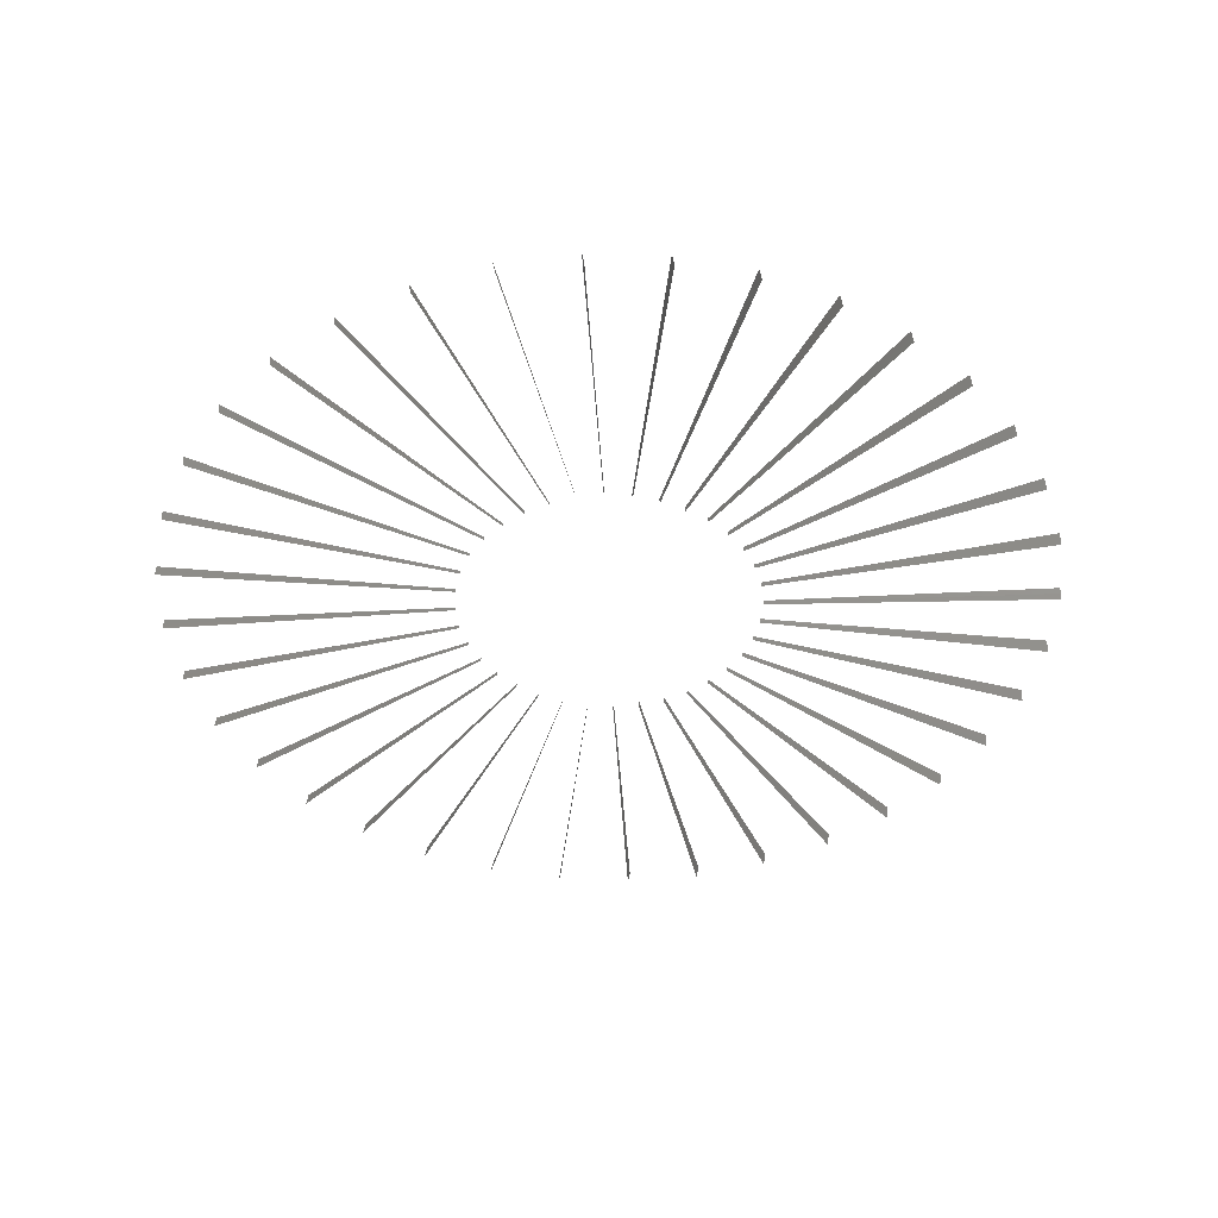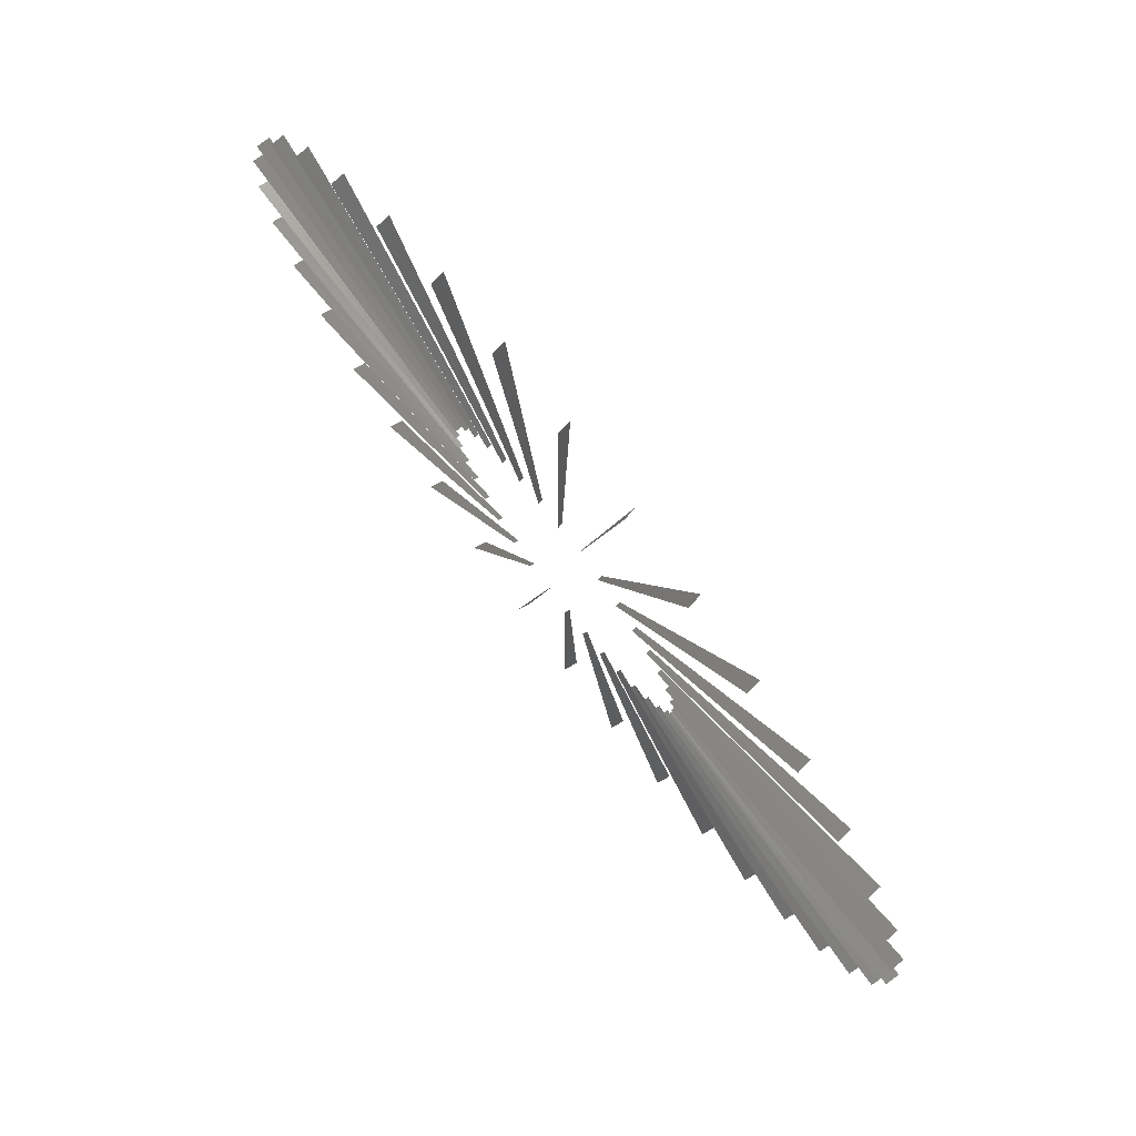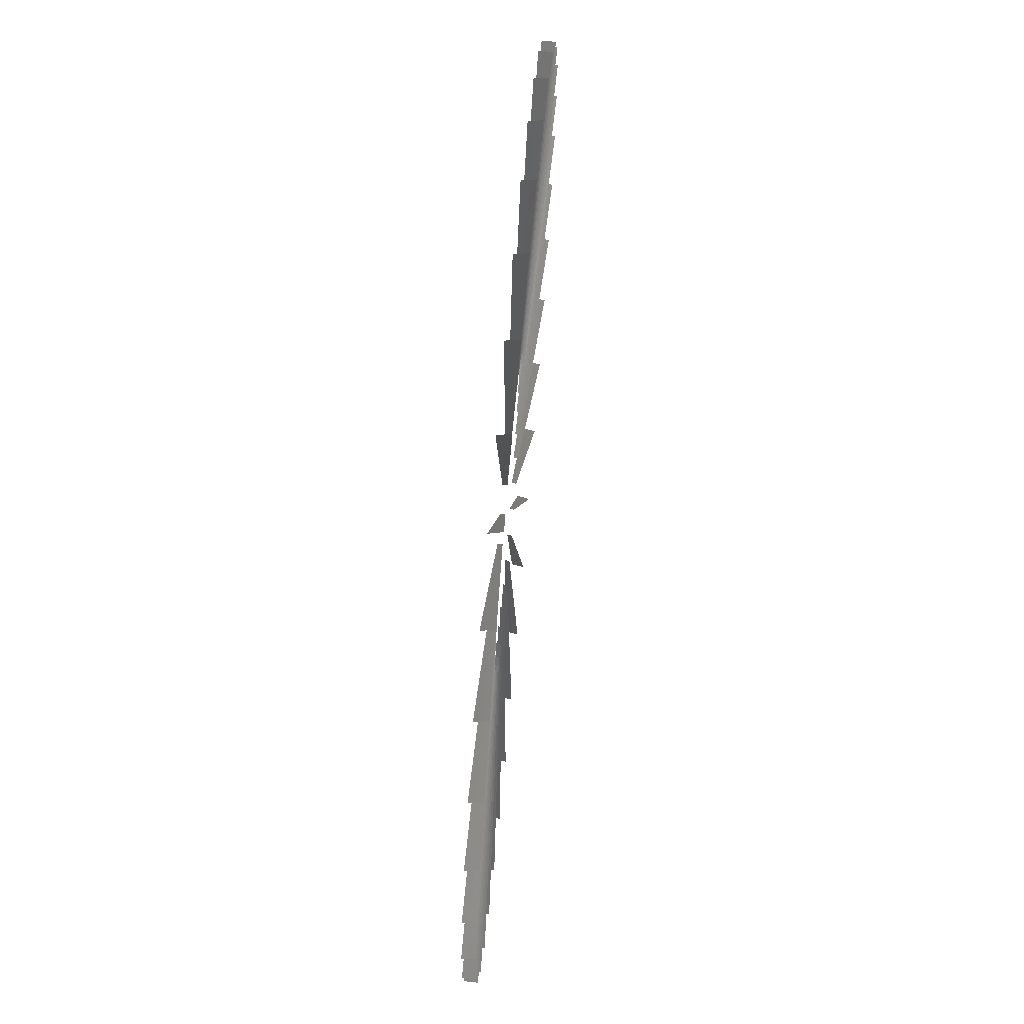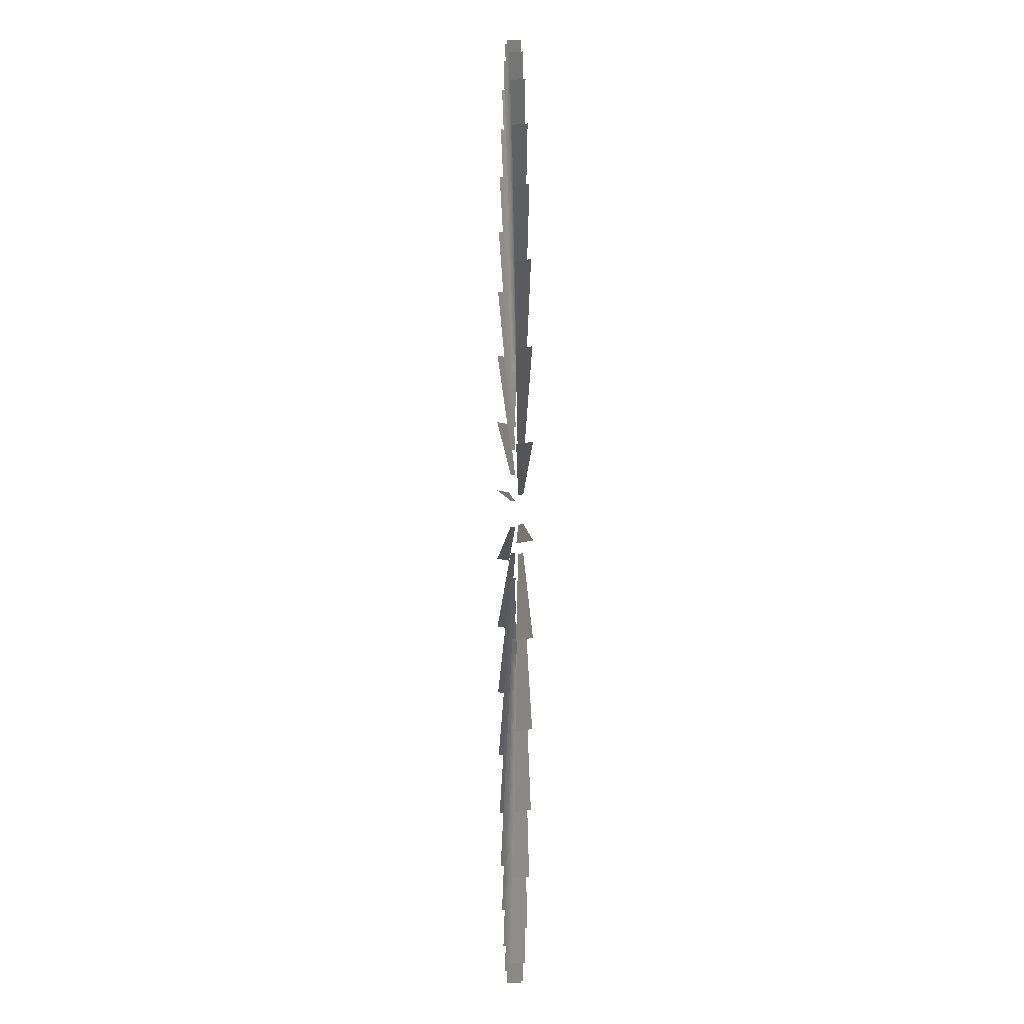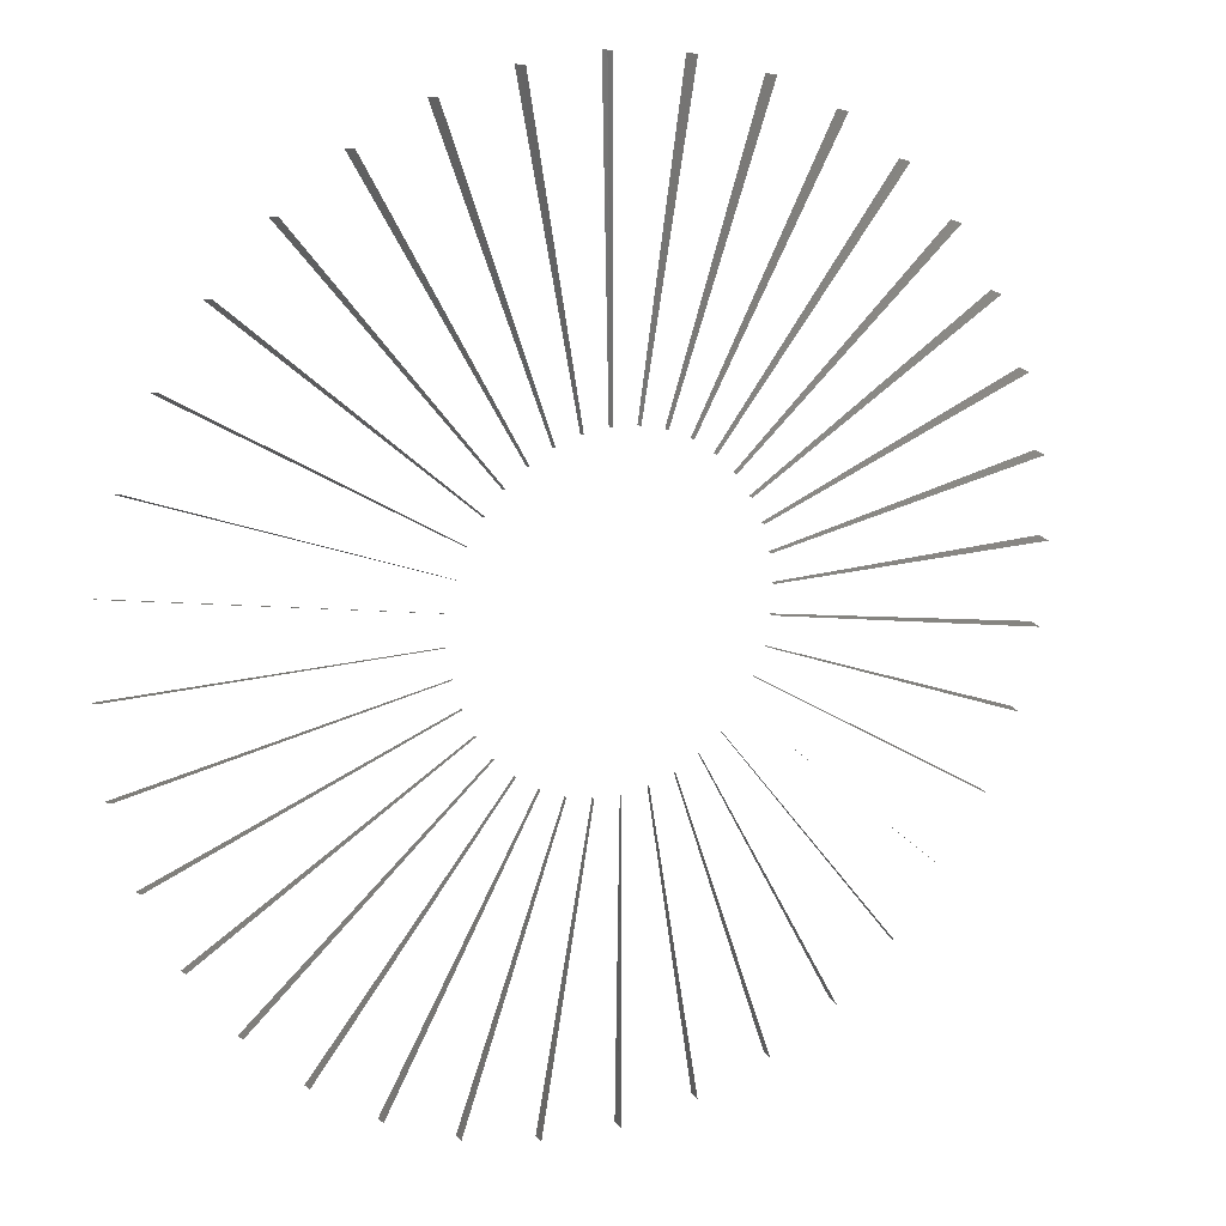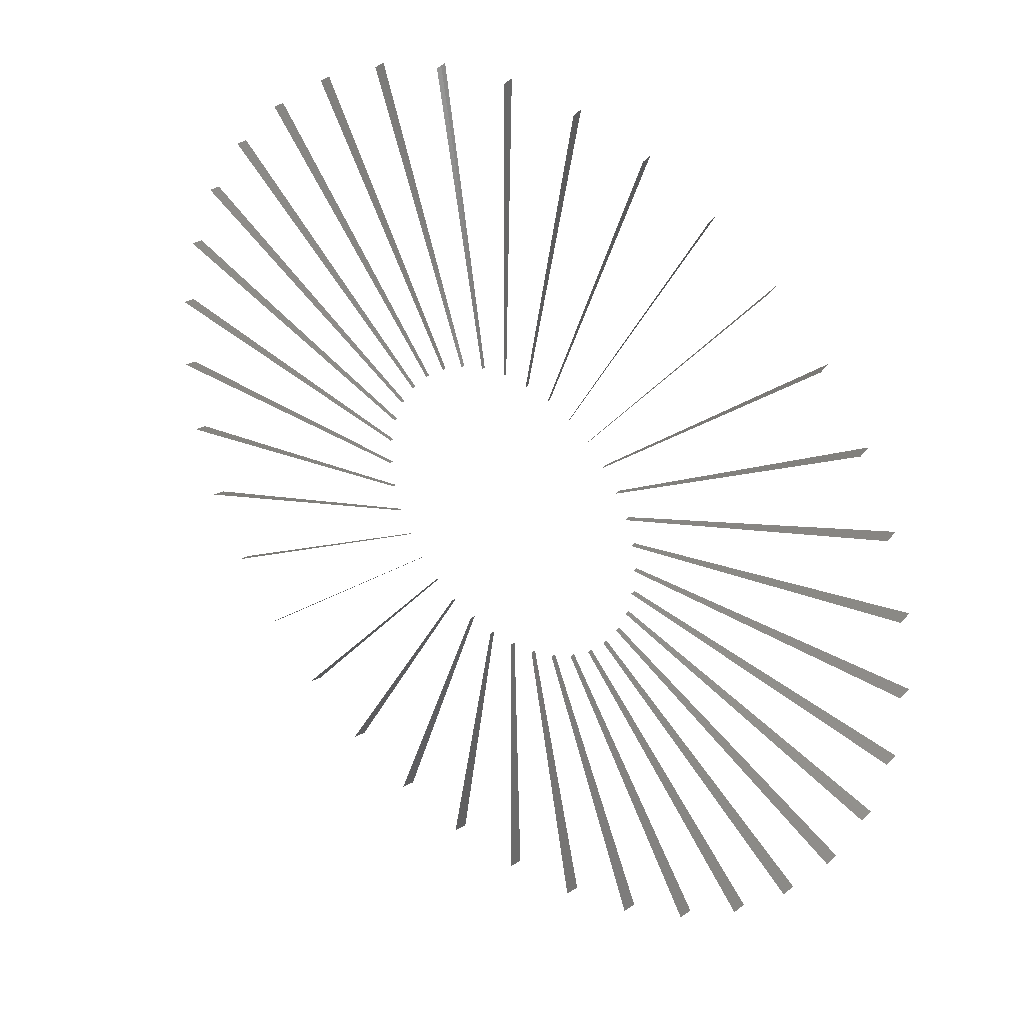
<metadata>
{"format":"stl","ext":"stl","renderer":"f3d","projection":"perspective","resolution":1024,"background":"white","views":[{"elev":-42.8,"azim":123.5,"up":"+Z"},{"elev":77.5,"azim":52.5,"up":"+Y"},{"elev":72.8,"azim":95.0,"up":"+Y"},{"elev":2.4,"azim":-91.3,"up":"+Y"},{"elev":15.0,"azim":-32.1,"up":"+Y"},{"elev":33.9,"azim":40.4,"up":"+Y"}]}
</metadata>
<code>
# stl→obj: 216 verts, 144 faces
v 2.31 6.967 2.48
v 2.311 6.966 2.484
v 2.139 6.936 2.485
v 2.139 6.936 2.486
v 2.311 6.966 2.488
v 2.139 6.936 2.488
v 2.134 6.951 2.485
v 2.298 7.011 2.48
v 2.298 7.011 2.484
v 2.134 6.951 2.486
v 2.298 7.01 2.488
v 2.135 6.951 2.488
v 2.127 6.966 2.485
v 2.278 7.053 2.48
v 2.278 7.052 2.484
v 2.127 6.965 2.486
v 2.278 7.052 2.488
v 2.127 6.965 2.488
v 2.118 6.978 2.485
v 2.251 7.09 2.48
v 2.251 7.09 2.484
v 2.118 6.978 2.486
v 2.252 7.089 2.488
v 2.118 6.978 2.488
v 2.218 7.122 2.484
v 2.106 6.989 2.485
v 2.218 7.123 2.48
v 2.106 6.989 2.486
v 2.219 7.122 2.488
v 2.106 6.989 2.488
v 2.18 7.148 2.484
v 2.093 6.998 2.485
v 2.179 7.149 2.48
v 2.093 6.998 2.486
v 2.181 7.148 2.488
v 2.093 6.997 2.488
v 2.138 7.167 2.484
v 2.078 7.004 2.485
v 2.137 7.168 2.48
v 2.078 7.004 2.486
v 2.139 7.167 2.488
v 2.079 7.004 2.488
v 2.063 7.008 2.485
v 2.092 7.179 2.48
v 2.093 7.179 2.484
v 2.063 7.007 2.486
v 2.094 7.179 2.488
v 2.063 7.007 2.488
v 2.047 7.008 2.485
v 2.046 7.182 2.48
v 2.047 7.182 2.484
v 2.047 7.008 2.486
v 2.048 7.182 2.488
v 2.047 7.008 2.488
v 2.031 7.006 2.485
v 2.001 7.178 2.48
v 2.001 7.178 2.484
v 2.031 7.006 2.486
v 2.002 7.178 2.488
v 2.032 7.007 2.488
v 1.957 7.165 2.484
v 2.016 7.002 2.485
v 1.956 7.165 2.48
v 2.016 7.002 2.486
v 1.957 7.166 2.488
v 2.016 7.002 2.488
v 1.915 7.145 2.484
v 2.002 6.995 2.485
v 1.914 7.145 2.48
v 2.002 6.995 2.486
v 1.916 7.146 2.488
v 2.002 6.995 2.488
v 1.877 7.119 2.484
v 1.989 6.985 2.485
v 1.877 7.118 2.48
v 1.989 6.985 2.486
v 1.878 7.119 2.488
v 1.99 6.985 2.488
v 1.978 6.974 2.485
v 1.845 7.085 2.48
v 1.845 7.086 2.484
v 1.979 6.974 2.486
v 1.846 7.086 2.488
v 1.979 6.974 2.488
v 1.97 6.96 2.485
v 1.819 7.047 2.48
v 1.819 7.047 2.484
v 1.97 6.96 2.486
v 1.819 7.048 2.488
v 1.97 6.961 2.488
v 1.96 6.93 2.485
v 1.788 6.96 2.48
v 1.788 6.961 2.484
v 1.96 6.93 2.487
v 1.789 6.961 2.488
v 1.96 6.931 2.488
v 1.959 6.914 2.485
v 1.785 6.914 2.48
v 1.785 6.915 2.484
v 1.959 6.915 2.486
v 1.785 6.915 2.488
v 1.959 6.915 2.488
v 1.961 6.899 2.485
v 1.79 6.868 2.48
v 1.79 6.869 2.484
v 1.961 6.899 2.486
v 1.789 6.869 2.488
v 1.961 6.899 2.488
v 1.966 6.883 2.485
v 1.802 6.823 2.48
v 1.802 6.824 2.484
v 1.966 6.884 2.486
v 1.802 6.825 2.488
v 1.965 6.884 2.488
v 1.973 6.869 2.485
v 1.822 6.782 2.48
v 1.822 6.782 2.484
v 1.973 6.869 2.486
v 1.822 6.783 2.488
v 1.972 6.87 2.488
v 1.982 6.857 2.485
v 1.849 6.744 2.48
v 1.849 6.745 2.484
v 1.982 6.857 2.486
v 1.848 6.745 2.488
v 1.982 6.857 2.488
v 1.882 6.713 2.484
v 1.994 6.846 2.485
v 1.882 6.712 2.48
v 1.994 6.846 2.486
v 1.881 6.713 2.488
v 1.994 6.846 2.488
v 1.92 6.686 2.484
v 2.007 6.837 2.485
v 1.921 6.686 2.48
v 2.007 6.837 2.486
v 1.919 6.687 2.488
v 2.007 6.837 2.488
v 1.962 6.667 2.484
v 2.022 6.831 2.485
v 1.963 6.667 2.48
v 2.022 6.831 2.486
v 1.961 6.668 2.488
v 2.021 6.831 2.488
v 2.007 6.656 2.48
v 2.007 6.656 2.484
v 2.037 6.827 2.485
v 2.037 6.827 2.486
v 2.006 6.656 2.488
v 2.037 6.827 2.488
v 2.054 6.652 2.48
v 2.053 6.652 2.484
v 2.053 6.826 2.485
v 2.053 6.826 2.486
v 2.052 6.652 2.488
v 2.053 6.826 2.488
v 2.099 6.657 2.48
v 2.099 6.657 2.484
v 2.069 6.828 2.485
v 2.069 6.828 2.486
v 2.098 6.657 2.488
v 2.068 6.828 2.488
v 2.143 6.669 2.484
v 2.084 6.833 2.485
v 2.144 6.67 2.48
v 2.084 6.833 2.486
v 2.143 6.669 2.488
v 2.084 6.833 2.488
v 2.185 6.689 2.484
v 2.098 6.84 2.485
v 2.186 6.69 2.48
v 2.098 6.84 2.486
v 2.184 6.689 2.488
v 2.098 6.84 2.488
v 2.223 6.716 2.484
v 2.111 6.85 2.485
v 2.223 6.717 2.48
v 2.111 6.85 2.486
v 2.222 6.716 2.488
v 2.111 6.849 2.488
v 2.122 6.861 2.485
v 2.255 6.75 2.48
v 2.255 6.749 2.484
v 2.122 6.861 2.486
v 2.254 6.749 2.488
v 2.121 6.861 2.488
v 2.13 6.875 2.485
v 2.281 6.788 2.48
v 2.281 6.787 2.484
v 2.13 6.874 2.486
v 2.281 6.787 2.488
v 2.13 6.874 2.488
v 2.136 6.889 2.485
v 2.3 6.83 2.48
v 2.3 6.829 2.484
v 2.136 6.889 2.486
v 2.3 6.829 2.488
v 2.136 6.889 2.488
v 2.14 6.905 2.485
v 2.312 6.875 2.48
v 2.311 6.874 2.484
v 2.14 6.904 2.486
v 2.311 6.874 2.488
v 2.14 6.904 2.488
v 2.315 6.921 2.48
v 2.315 6.92 2.484
v 2.141 6.92 2.485
v 2.141 6.92 2.486
v 2.315 6.92 2.488
v 2.141 6.92 2.488
v 1.964 6.946 2.485
v 1.8 7.005 2.48
v 1.8 7.005 2.484
v 1.964 6.946 2.486
v 1.8 7.006 2.488
v 1.964 6.946 2.488
f 1 2 3
f 3 2 4
f 2 5 4
f 5 6 4
f 7 8 9
f 7 9 10
f 10 9 11
f 10 11 12
f 13 14 15
f 13 15 16
f 16 15 17
f 16 17 18
f 19 20 21
f 19 21 22
f 22 21 23
f 22 23 24
f 25 26 27
f 25 28 26
f 29 28 25
f 29 30 28
f 31 32 33
f 31 34 32
f 35 34 31
f 35 36 34
f 37 38 39
f 37 40 38
f 41 40 37
f 41 42 40
f 43 44 45
f 45 46 43
f 46 45 47
f 47 48 46
f 49 50 51
f 52 49 51
f 52 51 53
f 54 52 53
f 55 56 57
f 57 58 55
f 59 58 57
f 59 60 58
f 61 62 63
f 61 64 62
f 65 64 61
f 65 66 64
f 67 68 69
f 67 70 68
f 71 70 67
f 71 72 70
f 73 74 75
f 73 76 74
f 77 76 73
f 77 78 76
f 79 80 81
f 79 81 82
f 82 81 83
f 82 83 84
f 85 86 87
f 85 87 88
f 88 87 89
f 88 89 90
f 91 92 93
f 91 93 94
f 94 93 95
f 96 94 95
f 97 98 99
f 100 97 99
f 100 99 101
f 102 100 101
f 103 104 105
f 106 103 105
f 106 105 107
f 106 107 108
f 109 110 111
f 109 111 112
f 112 111 113
f 112 113 114
f 115 116 117
f 115 117 118
f 118 117 119
f 118 119 120
f 121 122 123
f 121 123 124
f 124 123 125
f 124 125 126
f 127 128 129
f 127 130 128
f 131 130 127
f 131 132 130
f 133 134 135
f 133 136 134
f 137 136 133
f 137 138 136
f 139 140 141
f 139 142 140
f 143 142 139
f 143 144 142
f 145 146 147
f 146 148 147
f 146 149 148
f 149 150 148
f 151 152 153
f 152 154 153
f 152 155 154
f 155 156 154
f 157 158 159
f 158 160 159
f 158 161 160
f 161 162 160
f 163 164 165
f 163 166 164
f 167 166 163
f 167 168 166
f 169 170 171
f 169 172 170
f 173 172 169
f 173 174 172
f 175 176 177
f 175 178 176
f 179 178 175
f 179 180 178
f 181 182 183
f 181 183 184
f 184 183 185
f 184 185 186
f 187 188 189
f 187 189 190
f 190 189 191
f 190 191 192
f 193 194 195
f 193 195 196
f 196 195 197
f 196 197 198
f 199 200 201
f 199 201 202
f 201 203 202
f 203 204 202
f 205 206 207
f 206 208 207
f 206 209 208
f 209 210 208
f 211 212 213
f 211 213 214
f 214 213 215
f 214 215 216

</code>
